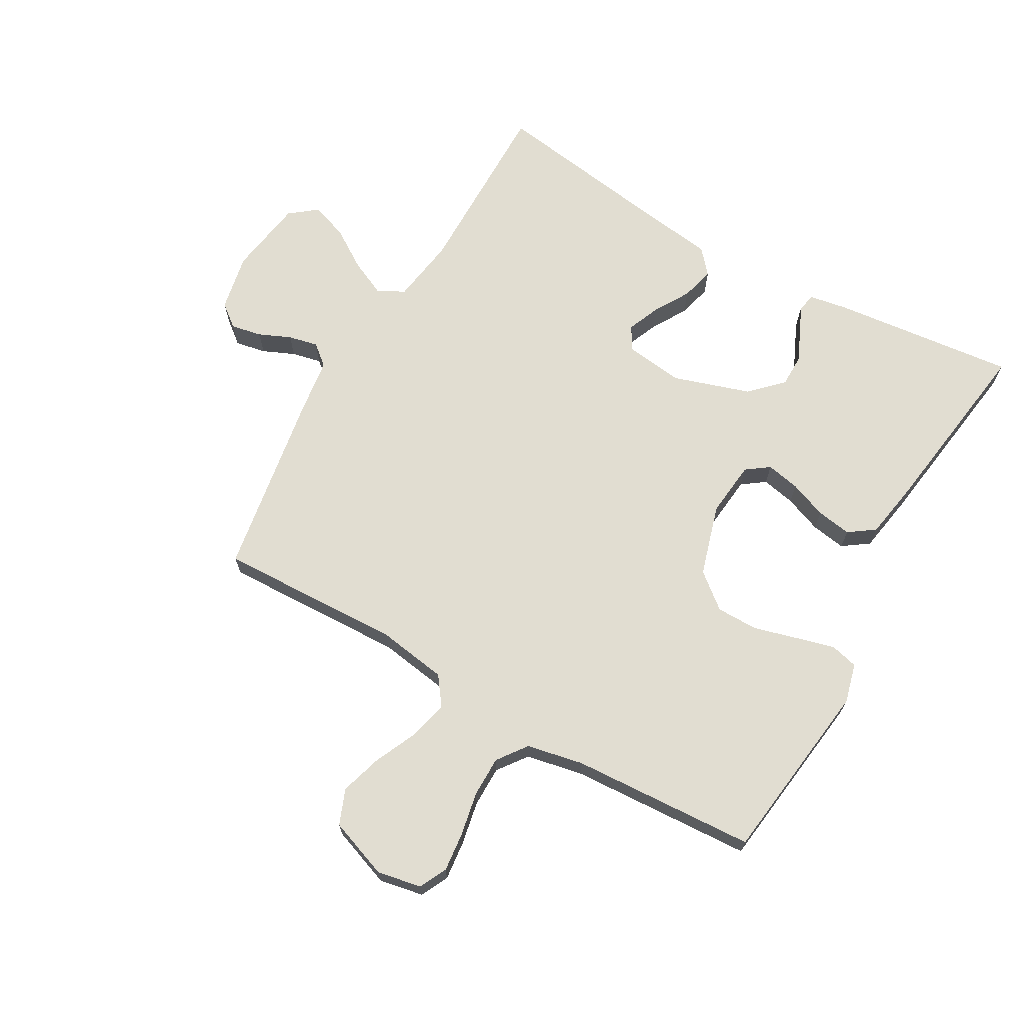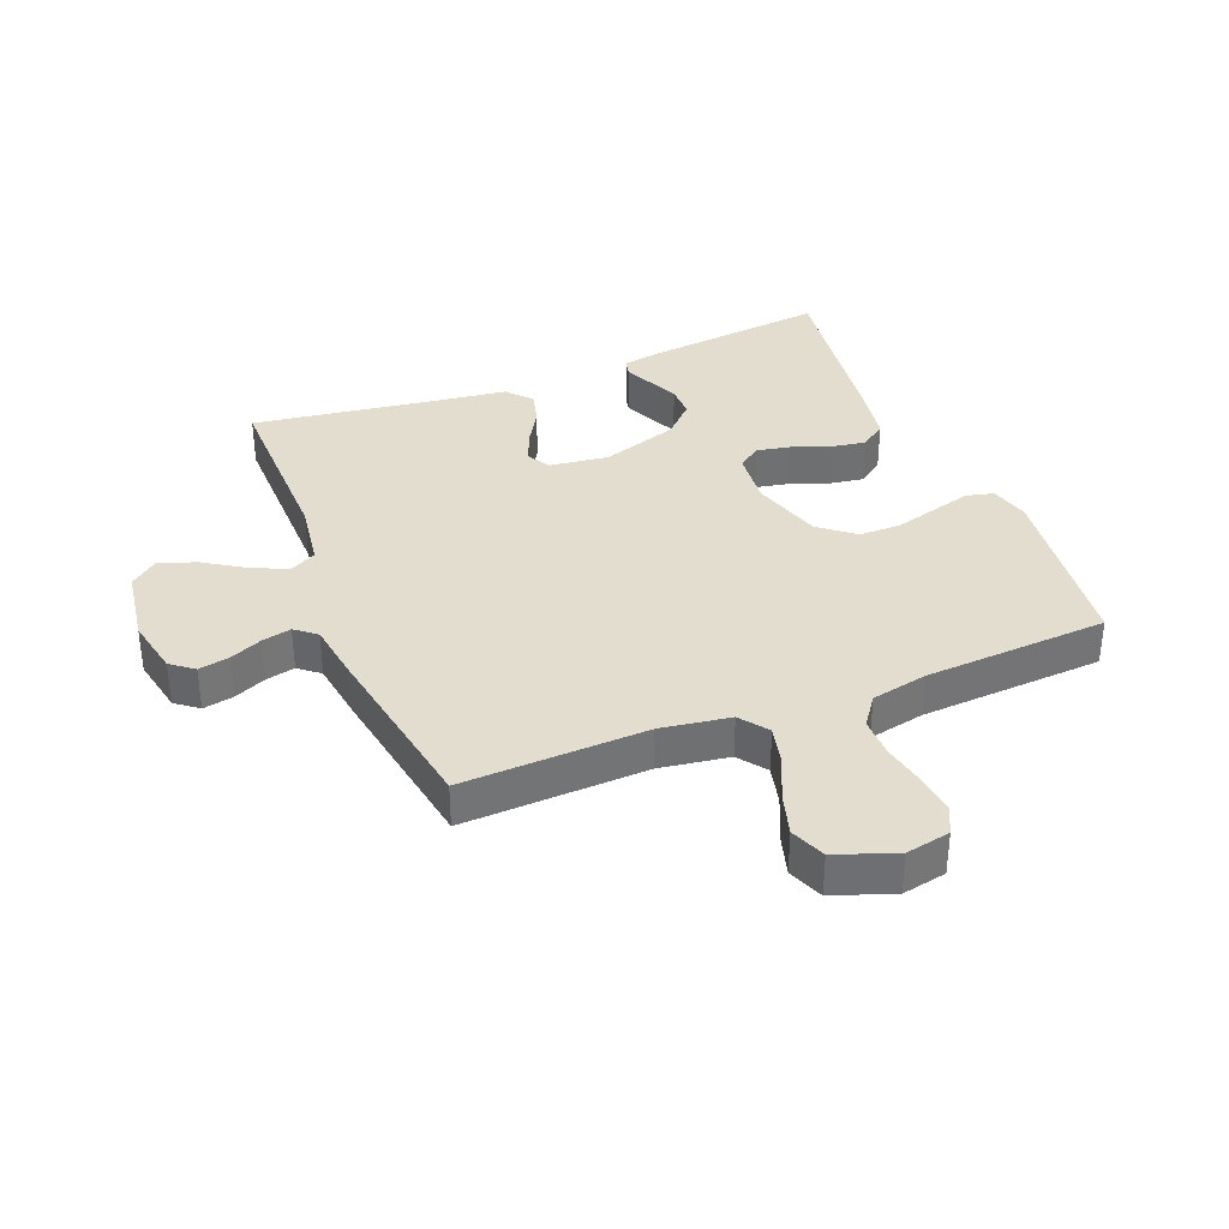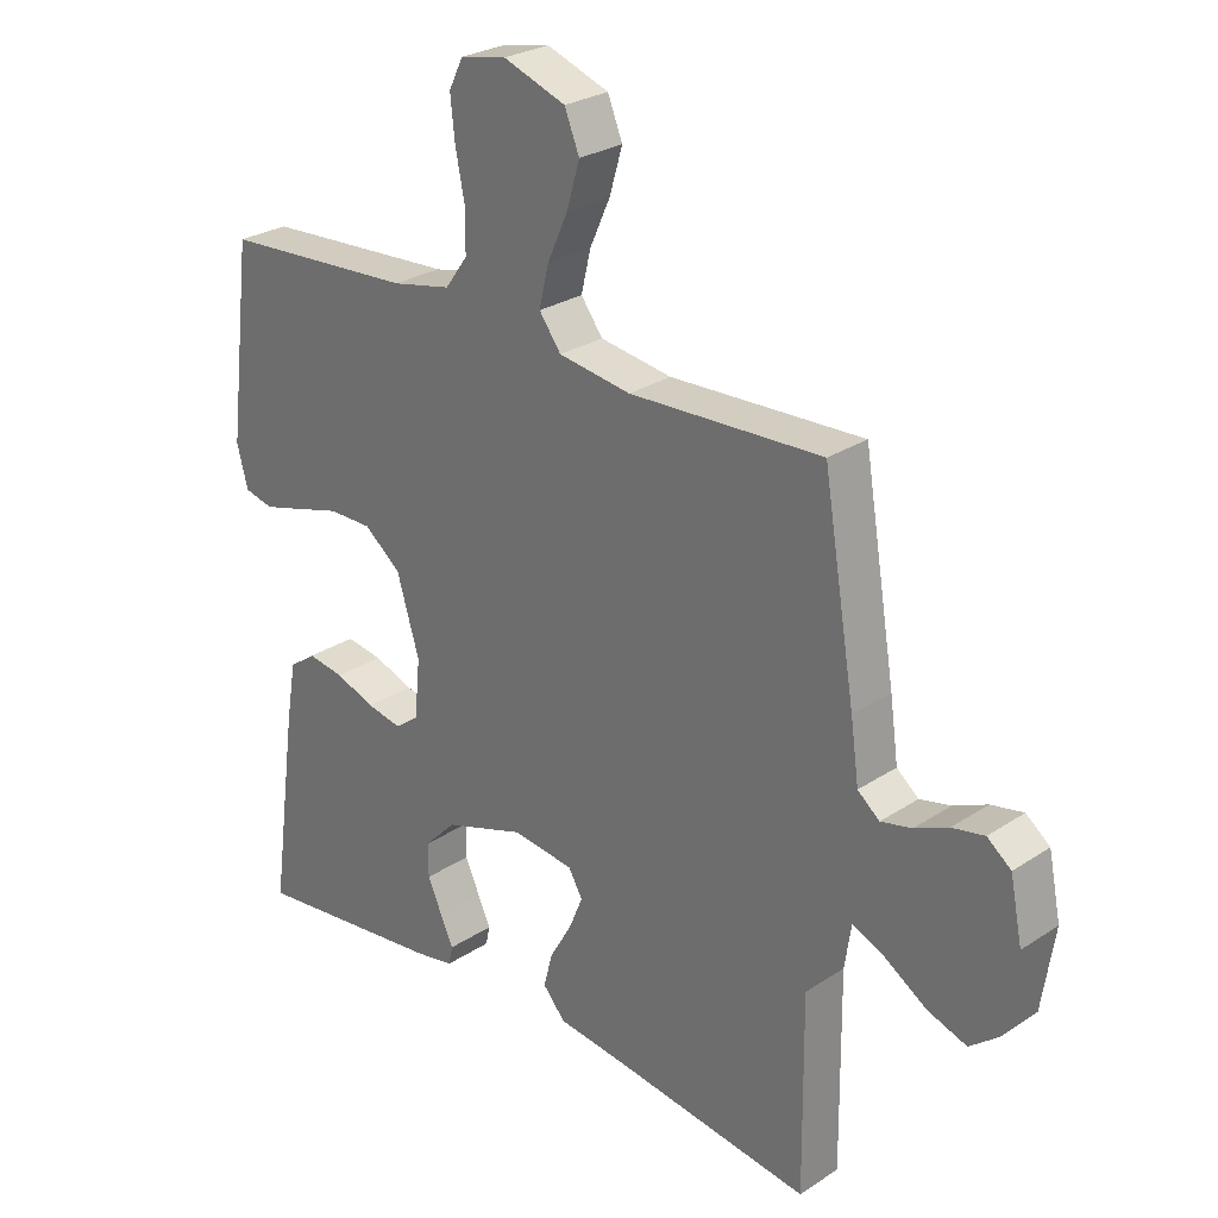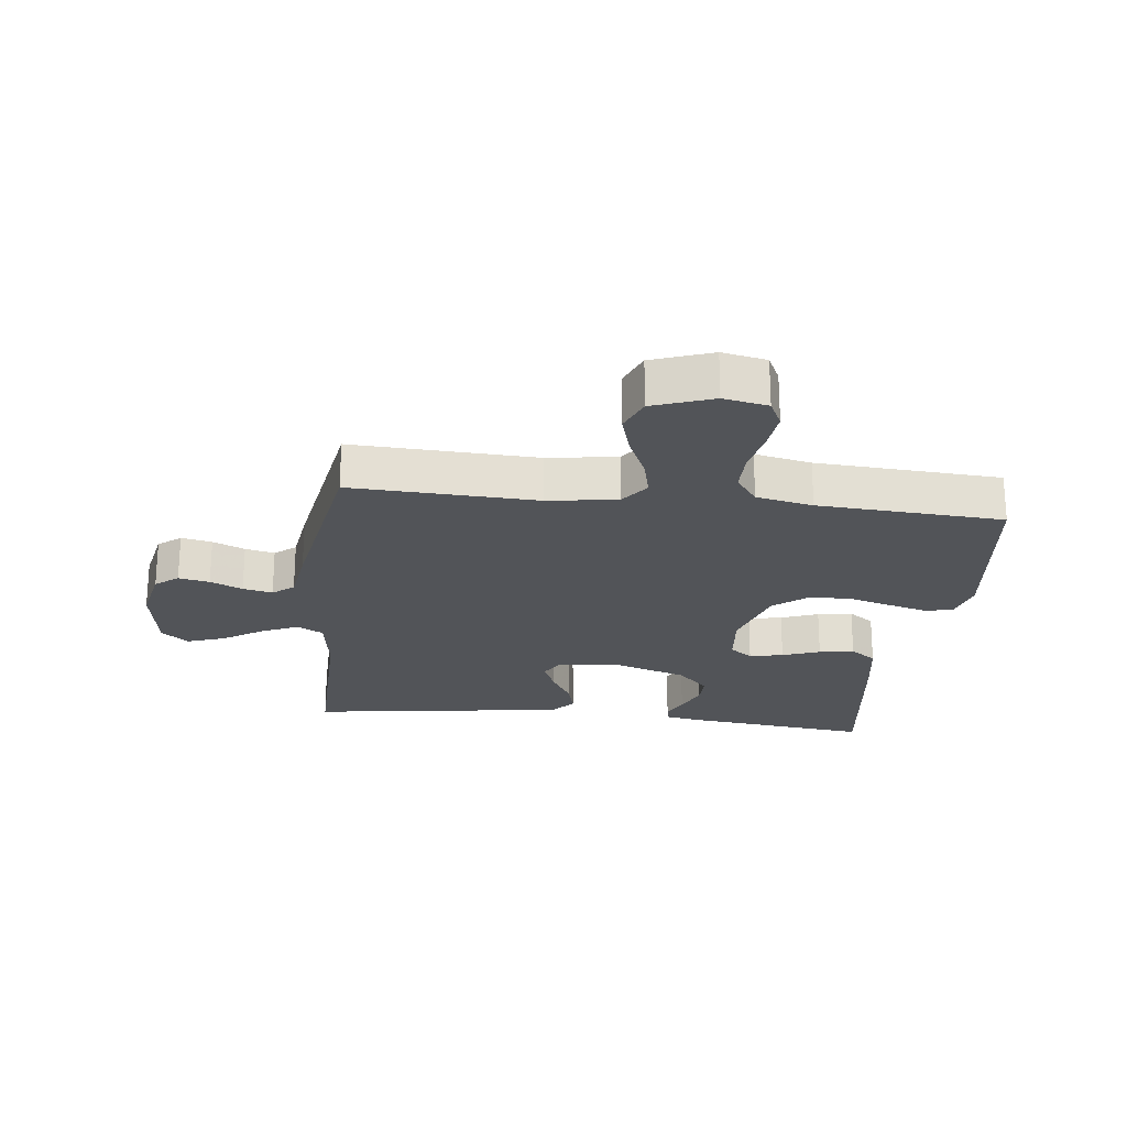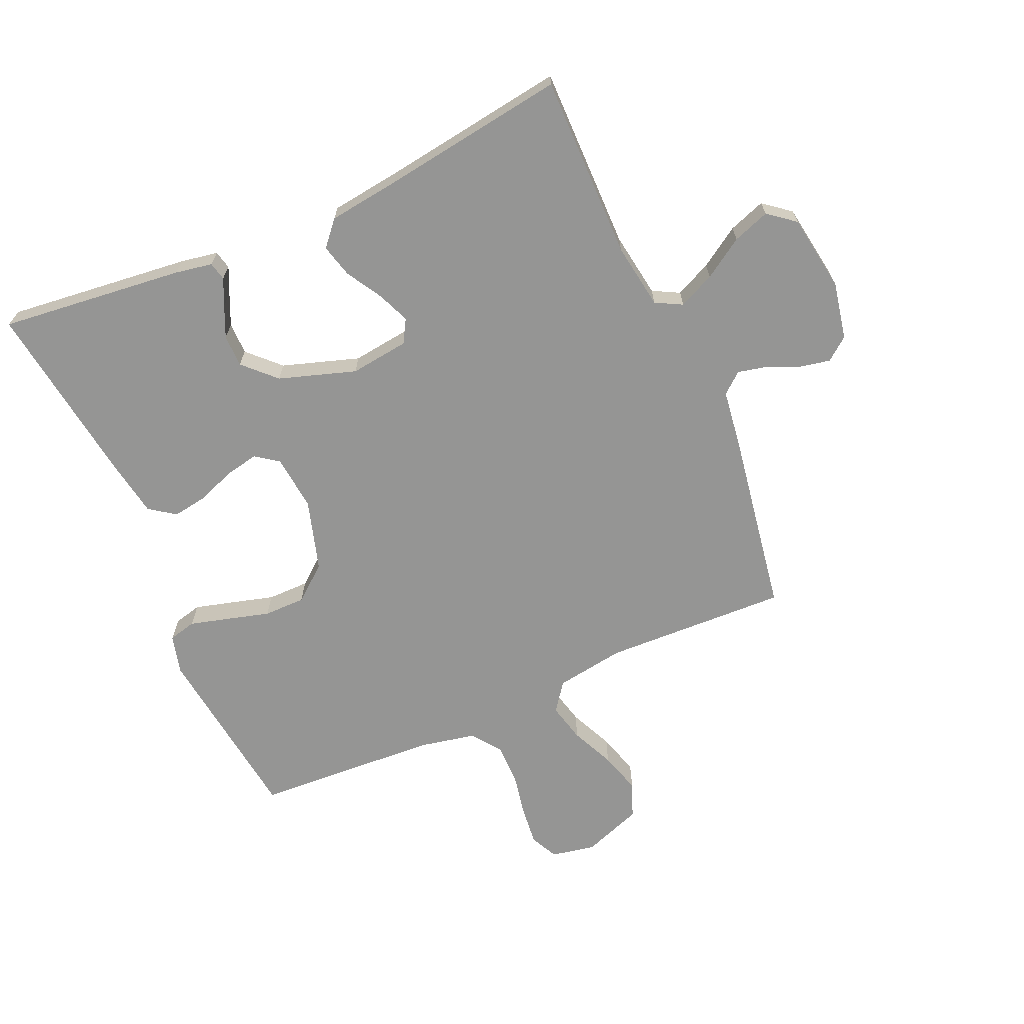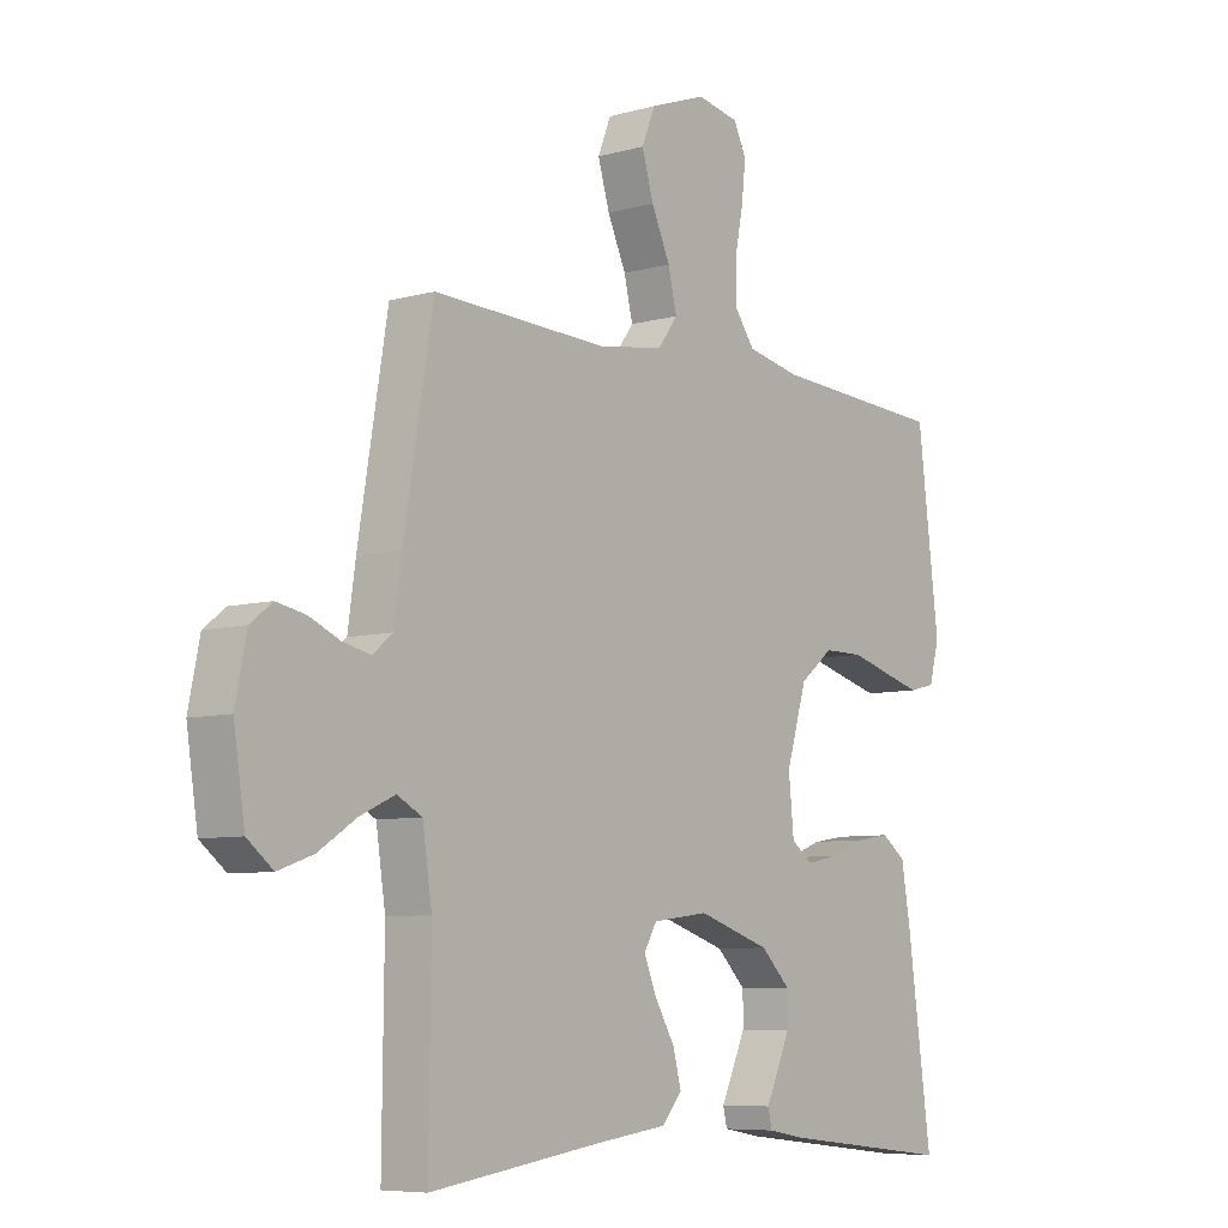
<metadata>
{"format":"obj","ext":"obj","renderer":"f3d","projection":"perspective","resolution":1024,"background":"white","views":[{"elev":68.7,"azim":29.9,"up":"+Y"},{"elev":35.5,"azim":-21.8,"up":"+Y"},{"elev":26.8,"azim":-135.6,"up":"+Z"},{"elev":-22.9,"azim":-6.7,"up":"+Y"},{"elev":-67.4,"azim":-156.1,"up":"+Y"},{"elev":-7.2,"azim":-51.3,"up":"+Z"}]}
</metadata>
<code>
v -0.5 0.07 0.5
v -0.2 0.07 0.488
v -0.087 0.07 0.505
v -0.053 0.07 0.551
v -0.068 0.07 0.614
v -0.1 0.07 0.685
v -0.12 0.07 0.753
v -0.097 0.07 0.81
v 0 0.07 0.845
v 0.072 0.07 0.831
v 0.094 0.07 0.786
v 0.087 0.07 0.722
v 0.073 0.07 0.651
v 0.073 0.07 0.585
v 0.108 0.07 0.537
v 0.2 0.07 0.518
v 0.5 0.07 0.5
v 0.537 0.07 0.2
v 0.52 0.07 0.136
v 0.475 0.07 0.125
v 0.413 0.07 0.142
v 0.342 0.07 0.162
v 0.274 0.07 0.162
v 0.217 0.07 0.116
v 0.182 0.07 0
v 0.191 0.07 -0.091
v 0.228 0.07 -0.118
v 0.283 0.07 -0.107
v 0.344 0.07 -0.084
v 0.401 0.07 -0.075
v 0.443 0.07 -0.105
v 0.459 0.07 -0.2
v 0.5 0.07 -0.5
v 0.2 0.07 -0.466
v 0.139 0.07 -0.455
v 0.132 0.07 -0.425
v 0.152 0.07 -0.382
v 0.175 0.07 -0.331
v 0.175 0.07 -0.278
v 0.125 0.07 -0.228
v 0 0.07 -0.187
v -0.096 0.07 -0.199
v -0.118 0.07 -0.237
v -0.096 0.07 -0.29
v -0.062 0.07 -0.348
v -0.048 0.07 -0.402
v -0.083 0.07 -0.442
v -0.2 0.07 -0.457
v -0.5 0.07 -0.5
v -0.497 0.07 -0.2
v -0.513 0.07 -0.093
v -0.556 0.07 -0.07
v -0.615 0.07 -0.097
v -0.68 0.07 -0.139
v -0.74 0.07 -0.16
v -0.784 0.07 -0.125
v -0.803 0.07 0
v -0.784 0.07 0.094
v -0.747 0.07 0.123
v -0.697 0.07 0.113
v -0.645 0.07 0.09
v -0.597 0.07 0.079
v -0.563 0.07 0.107
v -0.55 0.07 0.2
v -0.5 0 0.5
v -0.2 0 0.488
v -0.087 0 0.505
v -0.053 0 0.551
v -0.068 0 0.614
v -0.1 0 0.685
v -0.12 0 0.753
v -0.097 0 0.81
v 0 0 0.845
v 0.072 0 0.831
v 0.094 0 0.786
v 0.087 0 0.722
v 0.073 0 0.651
v 0.073 0 0.585
v 0.108 0 0.537
v 0.2 0 0.518
v 0.5 0 0.5
v 0.537 0 0.2
v 0.52 0 0.136
v 0.475 0 0.125
v 0.413 0 0.142
v 0.342 0 0.162
v 0.274 0 0.162
v 0.217 0 0.116
v 0.182 0 0
v 0.191 0 -0.091
v 0.228 0 -0.118
v 0.283 0 -0.107
v 0.344 0 -0.084
v 0.401 0 -0.075
v 0.443 0 -0.105
v 0.459 0 -0.2
v 0.5 0 -0.5
v 0.2 0 -0.466
v 0.139 0 -0.455
v 0.132 0 -0.425
v 0.152 0 -0.382
v 0.175 0 -0.331
v 0.175 0 -0.278
v 0.125 0 -0.228
v 0 0 -0.187
v -0.096 0 -0.199
v -0.118 0 -0.237
v -0.096 0 -0.29
v -0.062 0 -0.348
v -0.048 0 -0.402
v -0.083 0 -0.442
v -0.2 0 -0.457
v -0.5 0 -0.5
v -0.497 0 -0.2
v -0.513 0 -0.093
v -0.556 0 -0.07
v -0.615 0 -0.097
v -0.68 0 -0.139
v -0.74 0 -0.16
v -0.784 0 -0.125
v -0.803 0 0
v -0.784 0 0.094
v -0.747 0 0.123
v -0.697 0 0.113
v -0.645 0 0.09
v -0.597 0 0.079
v -0.563 0 0.107
v -0.55 0 0.2
f 63 64 1 2
f 58 59 60 61
f 58 61 62
f 57 58 62
f 56 57 62
f 53 54 55 56
f 52 53 56 62
f 51 52 62 63
f 48 49 50
f 48 50 51
f 44 45 46 47
f 43 44 47 48
f 34 35 36 37
f 34 37 38
f 33 34 38 39
f 28 29 30 31
f 27 28 31 32
f 19 20 21 22
f 17 18 19 22
f 16 17 22 23
f 15 16 23 24
f 10 11 12 13
f 10 13 14
f 9 10 14
f 8 9 14
f 5 6 7 8
f 4 5 8 14
f 3 4 14 15
f 63 2 3
f 43 48 51 63
f 42 43 63 3
f 41 42 3 15
f 40 41 15
f 27 32 33 39
f 26 27 39 40
f 25 26 40 15
f 15 24 25
f 66 65 128 127
f 125 124 123 122
f 126 125 122
f 126 122 121
f 126 121 120
f 120 119 118 117
f 126 120 117 116
f 127 126 116 115
f 114 113 112
f 115 114 112
f 111 110 109 108
f 112 111 108 107
f 101 100 99 98
f 102 101 98
f 103 102 98 97
f 95 94 93 92
f 96 95 92 91
f 86 85 84 83
f 86 83 82 81
f 87 86 81 80
f 88 87 80 79
f 77 76 75 74
f 78 77 74
f 78 74 73
f 78 73 72
f 72 71 70 69
f 78 72 69 68
f 79 78 68 67
f 67 66 127
f 127 115 112 107
f 67 127 107 106
f 79 67 106 105
f 79 105 104
f 103 97 96 91
f 104 103 91 90
f 79 104 90 89
f 89 88 79
f 1 65 66 2
f 2 66 67 3
f 3 67 68 4
f 4 68 69 5
f 5 69 70 6
f 6 70 71 7
f 7 71 72 8
f 8 72 73 9
f 9 73 74 10
f 10 74 75 11
f 11 75 76 12
f 12 76 77 13
f 13 77 78 14
f 14 78 79 15
f 15 79 80 16
f 16 80 81 17
f 17 81 82 18
f 18 82 83 19
f 19 83 84 20
f 20 84 85 21
f 21 85 86 22
f 22 86 87 23
f 23 87 88 24
f 24 88 89 25
f 25 89 90 26
f 26 90 91 27
f 27 91 92 28
f 28 92 93 29
f 29 93 94 30
f 30 94 95 31
f 31 95 96 32
f 32 96 97 33
f 33 97 98 34
f 34 98 99 35
f 35 99 100 36
f 36 100 101 37
f 37 101 102 38
f 38 102 103 39
f 39 103 104 40
f 40 104 105 41
f 41 105 106 42
f 42 106 107 43
f 43 107 108 44
f 44 108 109 45
f 45 109 110 46
f 46 110 111 47
f 47 111 112 48
f 48 112 113 49
f 49 113 114 50
f 50 114 115 51
f 51 115 116 52
f 52 116 117 53
f 53 117 118 54
f 54 118 119 55
f 55 119 120 56
f 56 120 121 57
f 57 121 122 58
f 58 122 123 59
f 59 123 124 60
f 60 124 125 61
f 61 125 126 62
f 62 126 127 63
f 63 127 128 64
f 64 128 65 1

</code>
